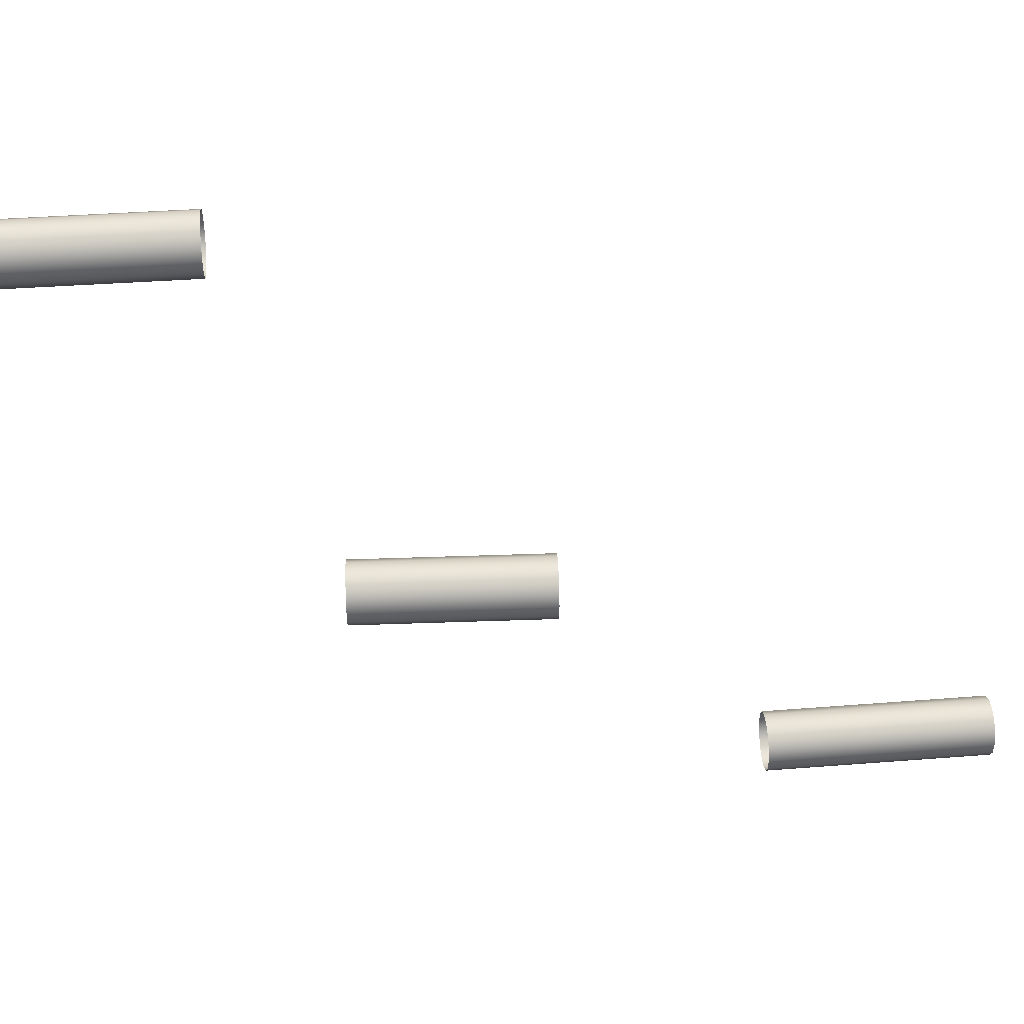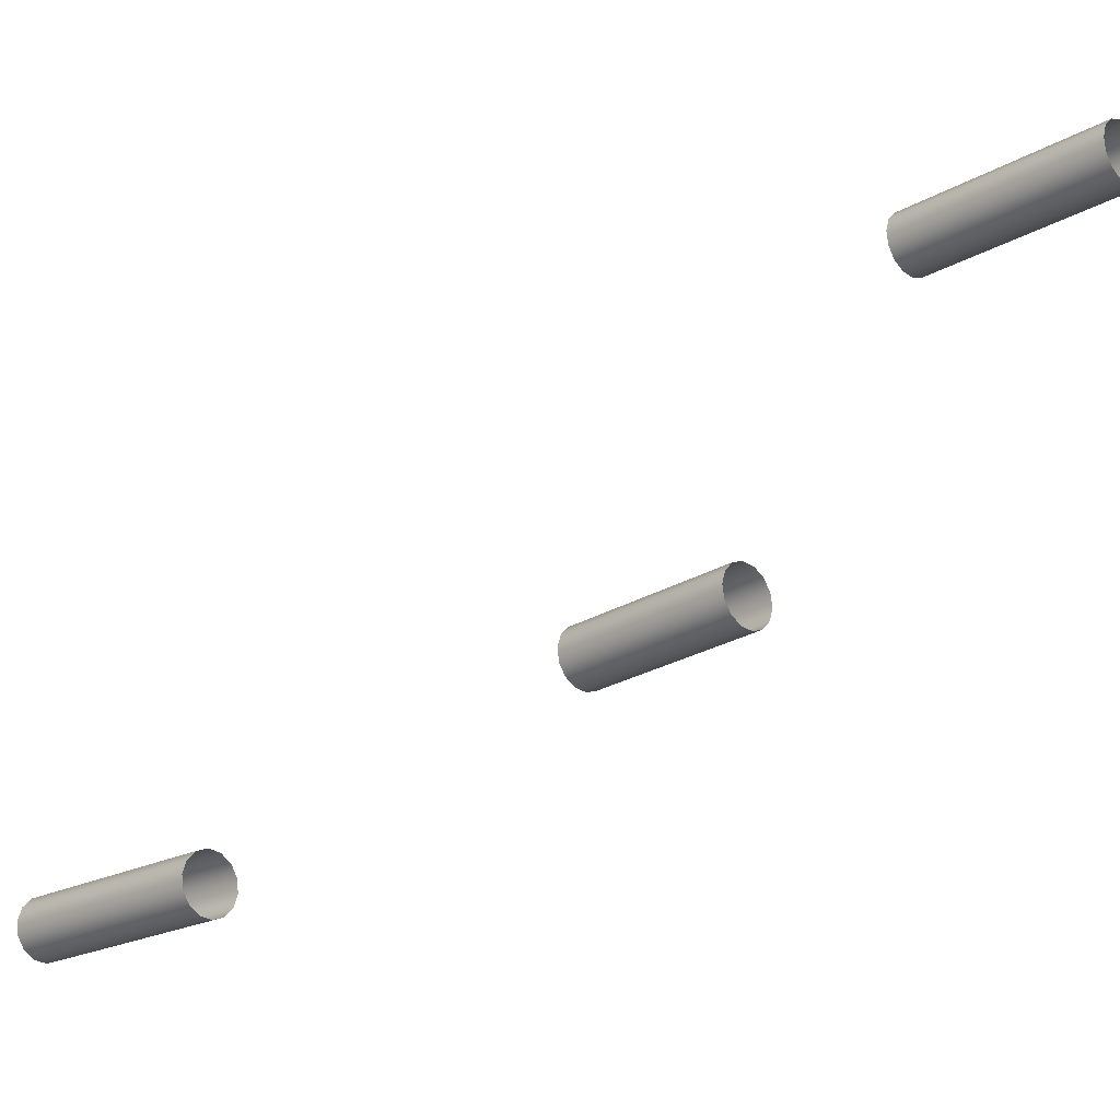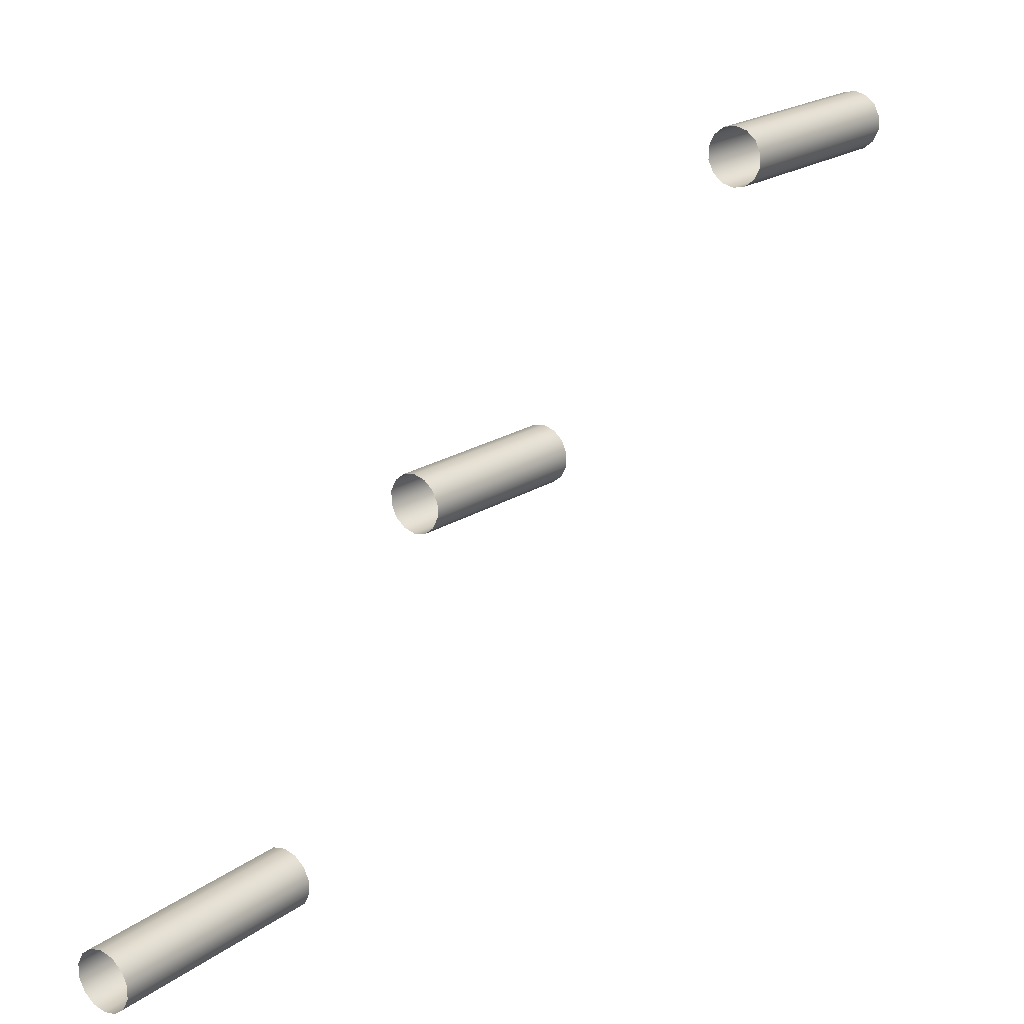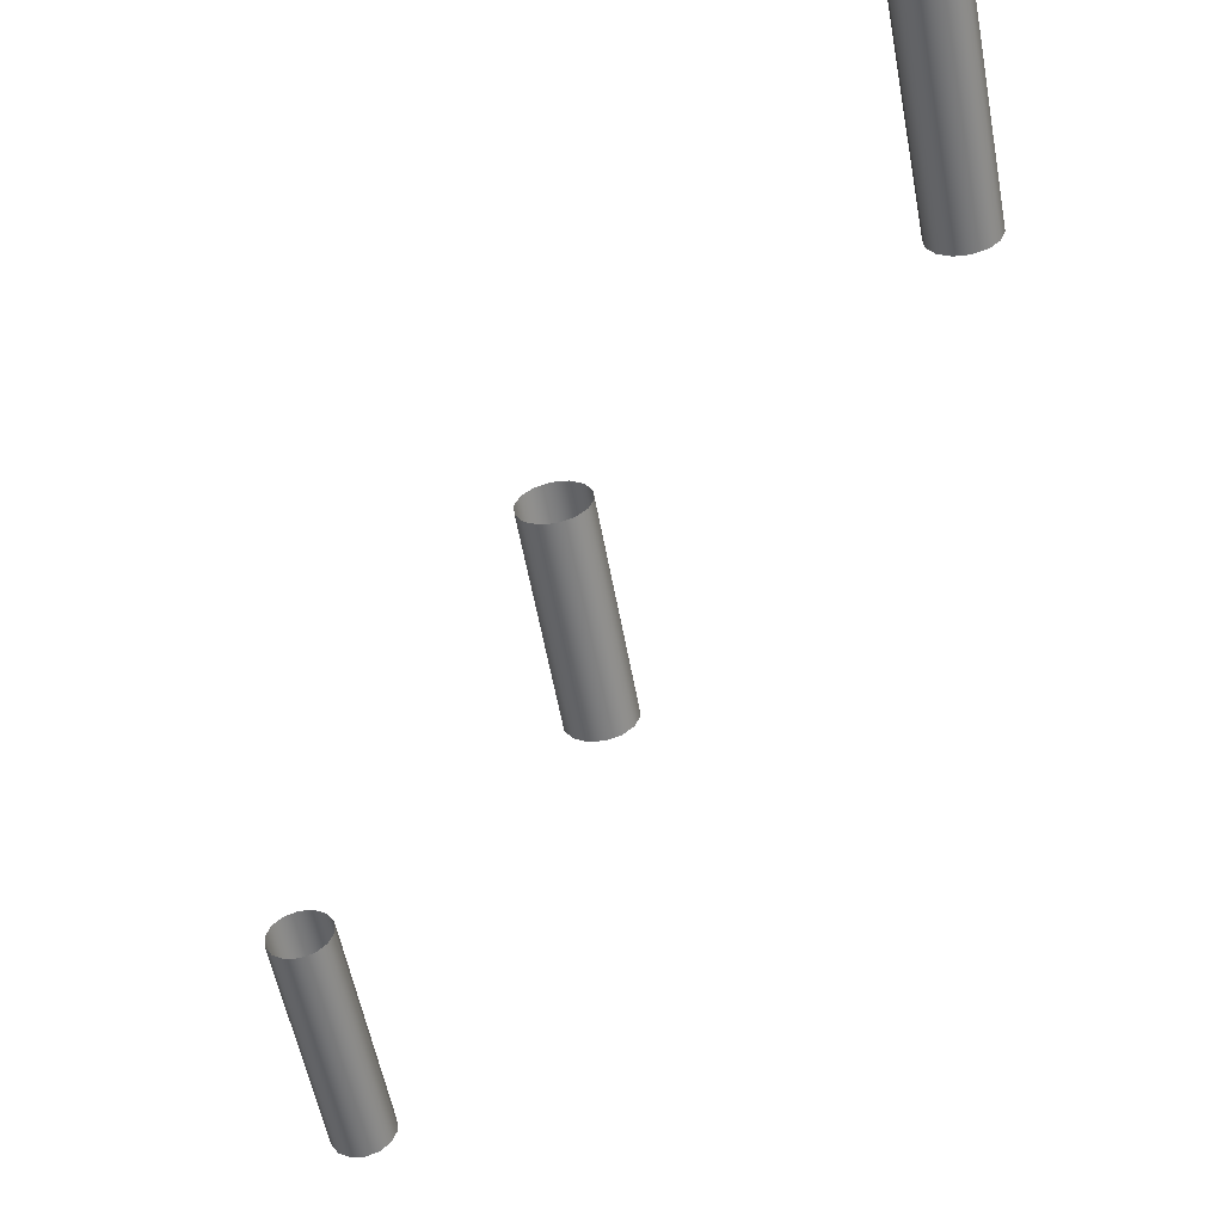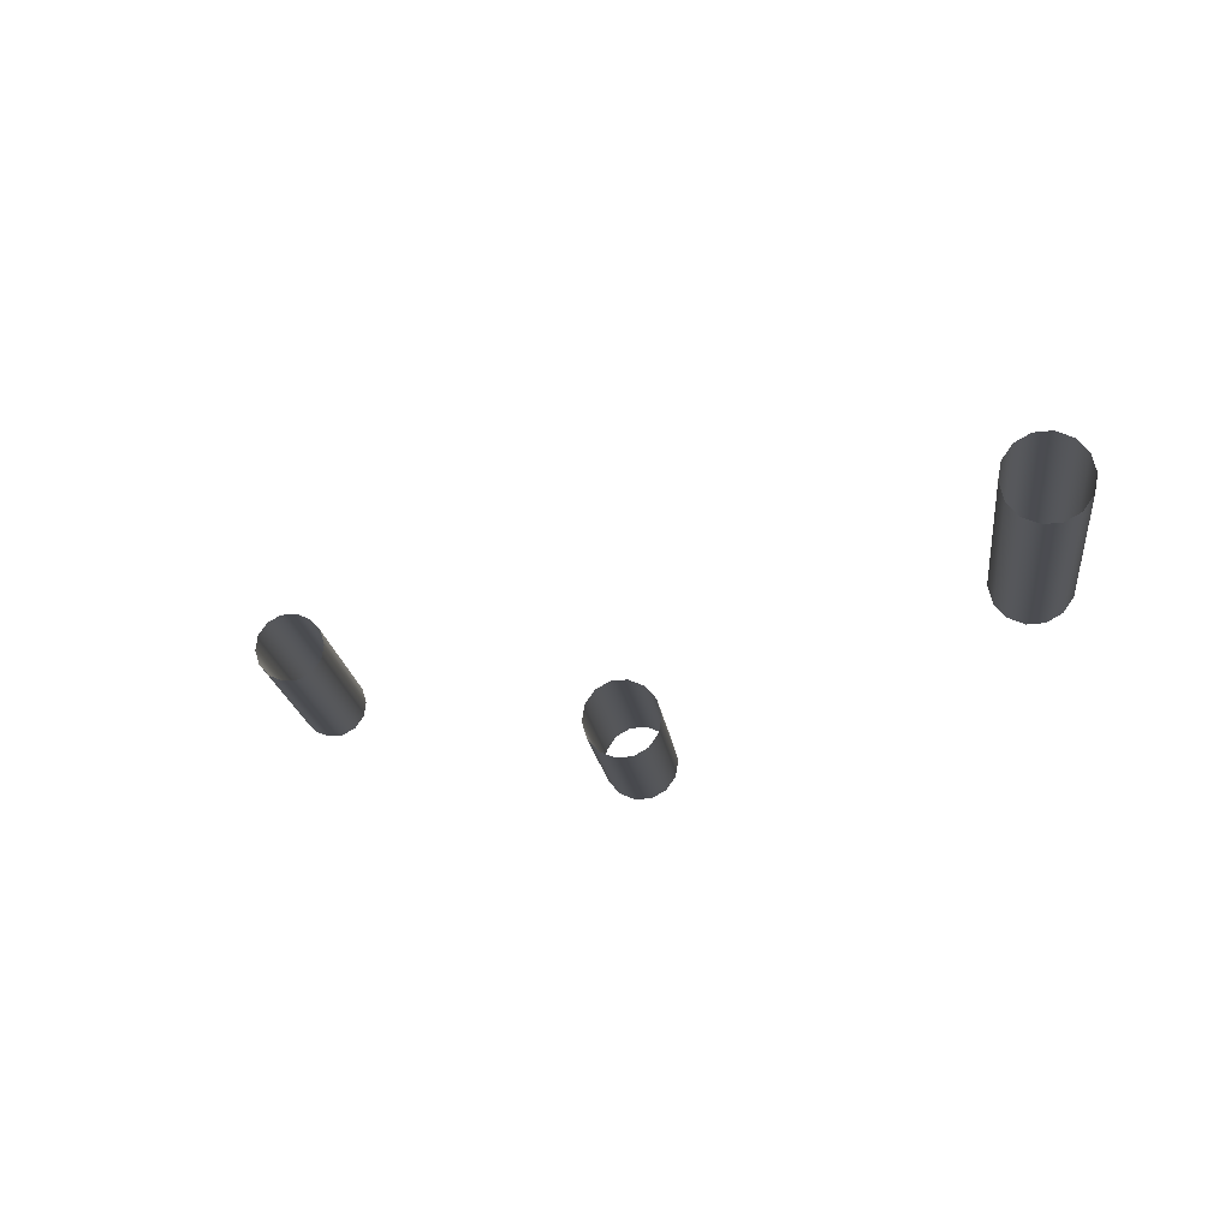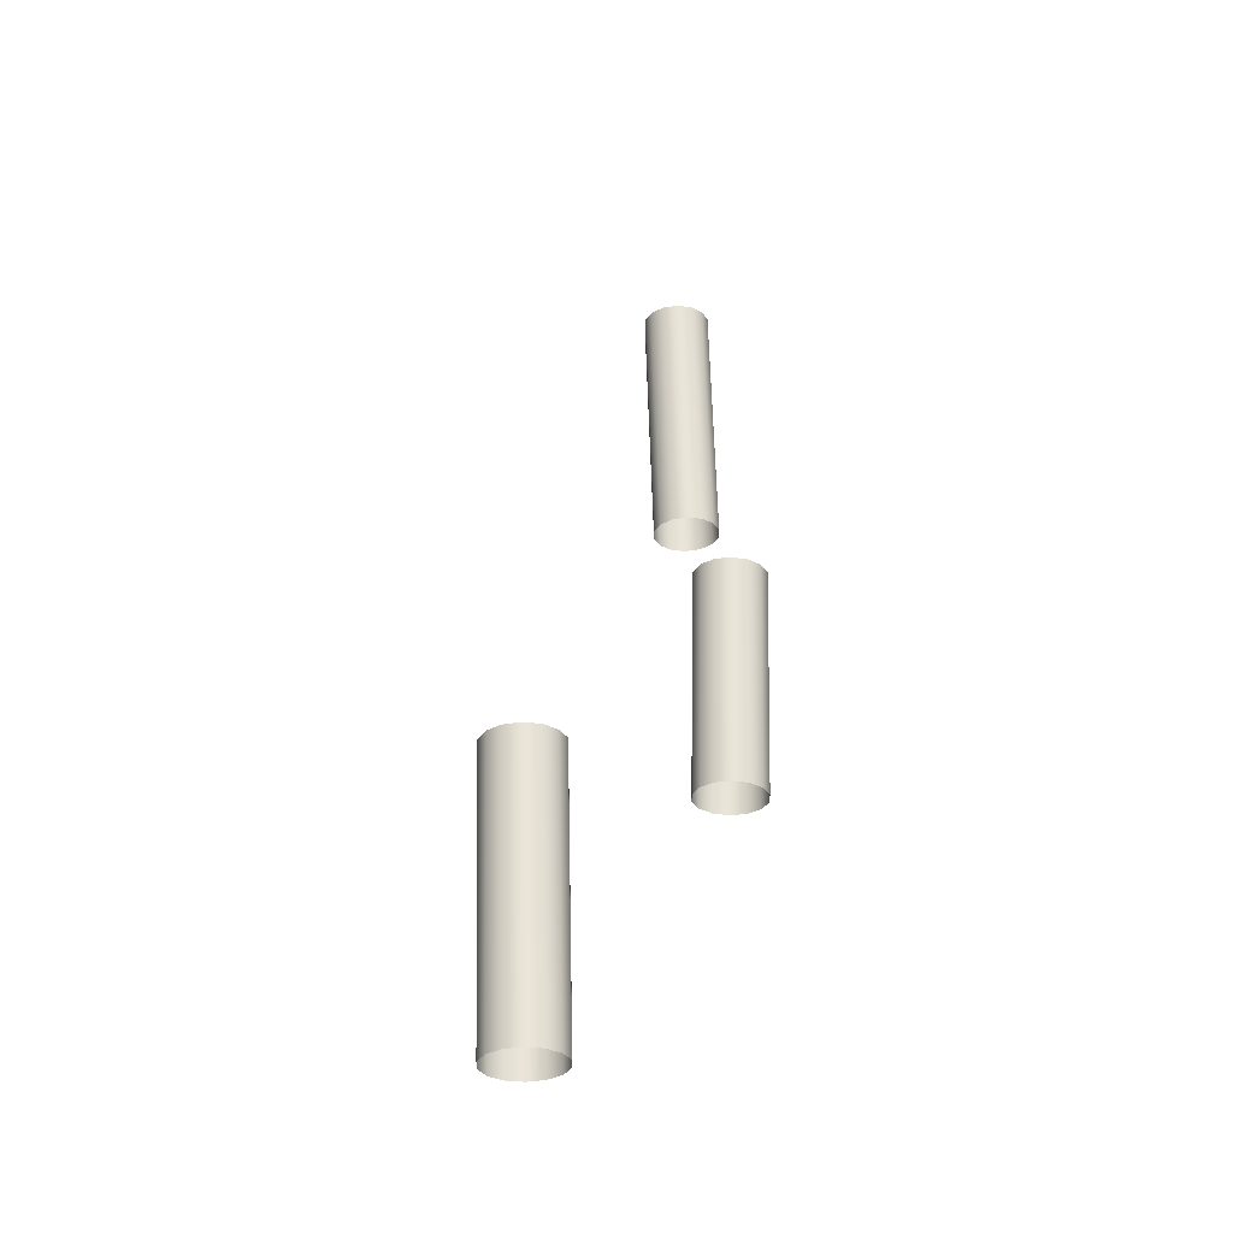
<metadata>
{"format":"obj","ext":"obj","renderer":"f3d","projection":"perspective","resolution":1024,"background":"white","views":[{"elev":49.8,"azim":-39.8,"up":"+Z"},{"elev":34.0,"azim":-150.8,"up":"+Y"},{"elev":20.3,"azim":92.5,"up":"+Z"},{"elev":-19.2,"azim":-77.0,"up":"+Y"},{"elev":-50.5,"azim":96.1,"up":"+Y"},{"elev":60.9,"azim":-126.7,"up":"+Z"}]}
</metadata>
<code>
o Inputs_of_21430_-_OLLL.
v 0.557 -1.223 -4.513
v 0.5584 -1.221 -4.515
v 0.5592 -1.22 -4.517
v 0.5592 -1.22 -4.521
v 0.5584 -1.221 -4.523
v 0.557 -1.223 -4.525
v 0.5553 -1.226 -4.526
v 0.5535 -1.228 -4.525
v 0.5521 -1.23 -4.523
v 0.5514 -1.231 -4.521
v 0.5514 -1.231 -4.517
v 0.5521 -1.23 -4.515
v 0.5535 -1.228 -4.513
v 0.5553 -1.226 -4.512
v 0.5131 -1.193 -4.513
v 0.5145 -1.191 -4.515
v 0.5153 -1.19 -4.517
v 0.5153 -1.19 -4.521
v 0.5145 -1.191 -4.523
v 0.5131 -1.193 -4.525
v 0.5114 -1.195 -4.526
v 0.5096 -1.198 -4.525
v 0.5082 -1.2 -4.523
v 0.5075 -1.201 -4.521
v 0.5075 -1.201 -4.517
v 0.5082 -1.2 -4.515
v 0.5096 -1.198 -4.513
v 0.5114 -1.195 -4.512
v 0.4695 -1.168 -4.443
v 0.471 -1.166 -4.445
v 0.4718 -1.165 -4.448
v 0.4718 -1.165 -4.451
v 0.471 -1.166 -4.454
v 0.4695 -1.168 -4.456
v 0.4677 -1.17 -4.457
v 0.4658 -1.173 -4.456
v 0.4643 -1.174 -4.454
v 0.4635 -1.176 -4.451
v 0.4635 -1.176 -4.448
v 0.4643 -1.174 -4.445
v 0.4658 -1.173 -4.443
v 0.4677 -1.17 -4.442
v 0.434 -1.14 -4.443
v 0.4355 -1.138 -4.445
v 0.4364 -1.137 -4.448
v 0.4364 -1.137 -4.451
v 0.4355 -1.138 -4.454
v 0.434 -1.14 -4.456
v 0.4322 -1.143 -4.457
v 0.4303 -1.145 -4.456
v 0.4289 -1.147 -4.454
v 0.428 -1.148 -4.451
v 0.428 -1.148 -4.448
v 0.4289 -1.147 -4.445
v 0.4303 -1.145 -4.443
v 0.4322 -1.143 -4.442
v 0.4346 -1.098 -4.373
v 0.436 -1.096 -4.375
v 0.4368 -1.095 -4.377
v 0.4368 -1.095 -4.381
v 0.436 -1.096 -4.383
v 0.4346 -1.098 -4.385
v 0.4328 -1.101 -4.386
v 0.431 -1.103 -4.385
v 0.4296 -1.105 -4.383
v 0.4288 -1.106 -4.381
v 0.4288 -1.106 -4.377
v 0.4296 -1.105 -4.375
v 0.431 -1.103 -4.373
v 0.4328 -1.101 -4.372
v 0.3928 -1.068 -4.373
v 0.3942 -1.066 -4.375
v 0.395 -1.065 -4.377
v 0.395 -1.065 -4.381
v 0.3942 -1.066 -4.383
v 0.3928 -1.068 -4.385
v 0.3911 -1.071 -4.386
v 0.3893 -1.073 -4.385
v 0.3879 -1.075 -4.383
v 0.3871 -1.076 -4.381
v 0.3871 -1.076 -4.377
v 0.3879 -1.075 -4.375
v 0.3893 -1.073 -4.373
v 0.3911 -1.071 -4.372
f 1 15 28 14
f 2 16 15 1
f 3 17 16 2
f 4 18 17 3
f 5 19 18 4
f 6 20 19 5
f 7 21 20 6
f 8 22 21 7
f 9 23 22 8
f 10 24 23 9
f 11 25 24 10
f 12 26 25 11
f 13 27 26 12
f 14 28 27 13
f 29 43 56 42
f 30 44 43 29
f 31 45 44 30
f 32 46 45 31
f 33 47 46 32
f 34 48 47 33
f 35 49 48 34
f 36 50 49 35
f 37 51 50 36
f 38 52 51 37
f 39 53 52 38
f 40 54 53 39
f 41 55 54 40
f 42 56 55 41
f 57 71 84 70
f 58 72 71 57
f 59 73 72 58
f 60 74 73 59
f 61 75 74 60
f 62 76 75 61
f 63 77 76 62
f 64 78 77 63
f 65 79 78 64
f 66 80 79 65
f 67 81 80 66
f 68 82 81 67
f 69 83 82 68
f 70 84 83 69

</code>
